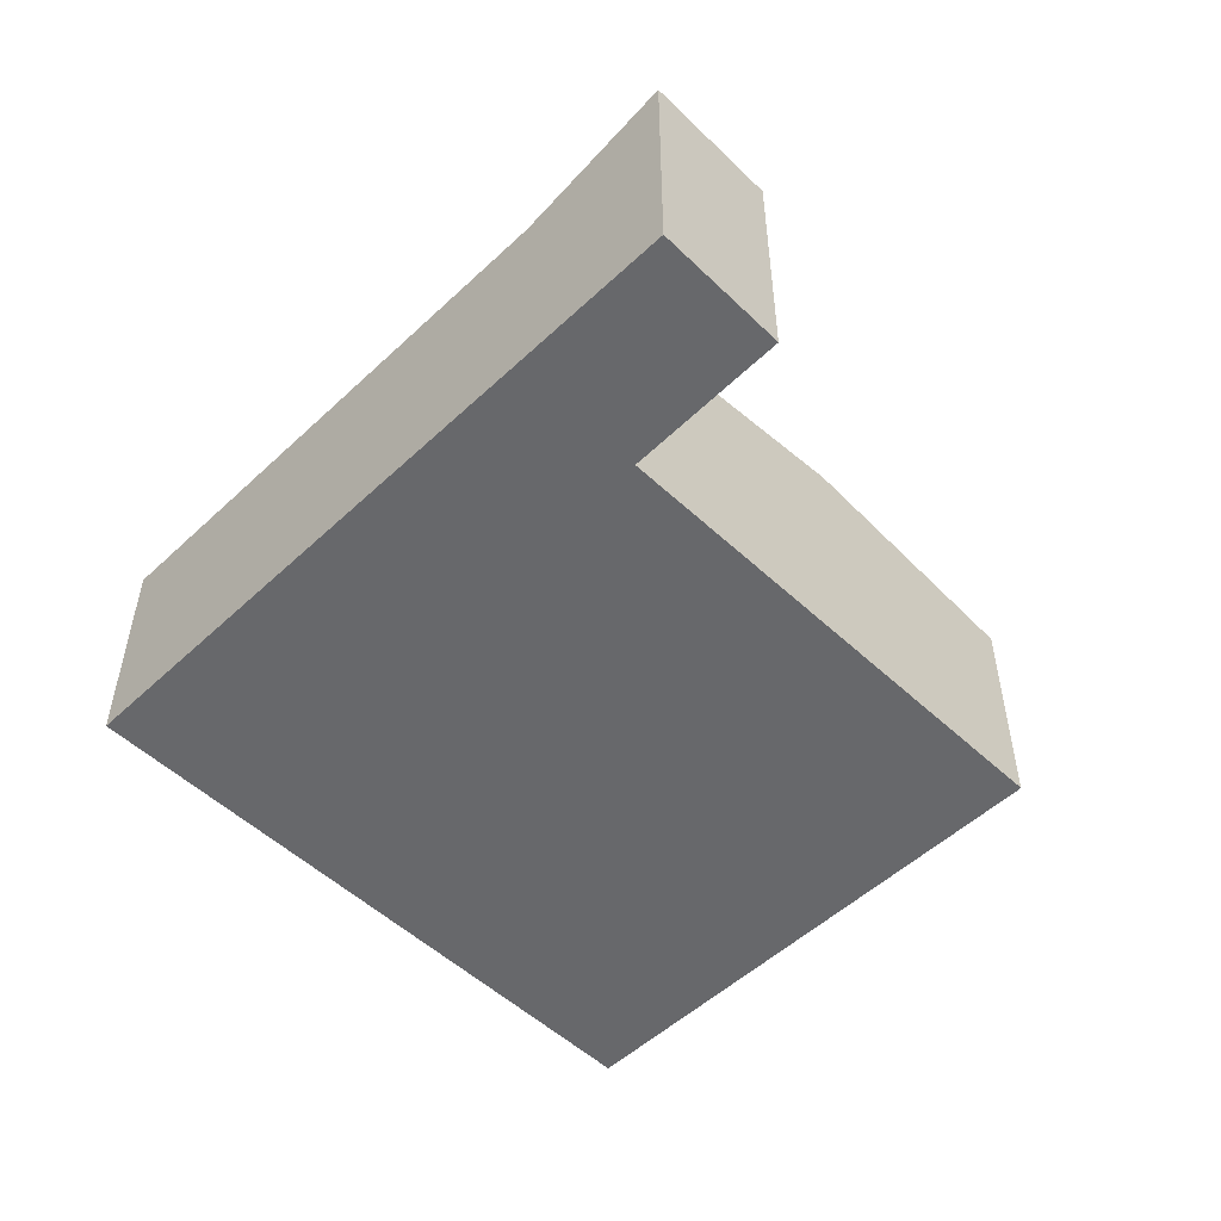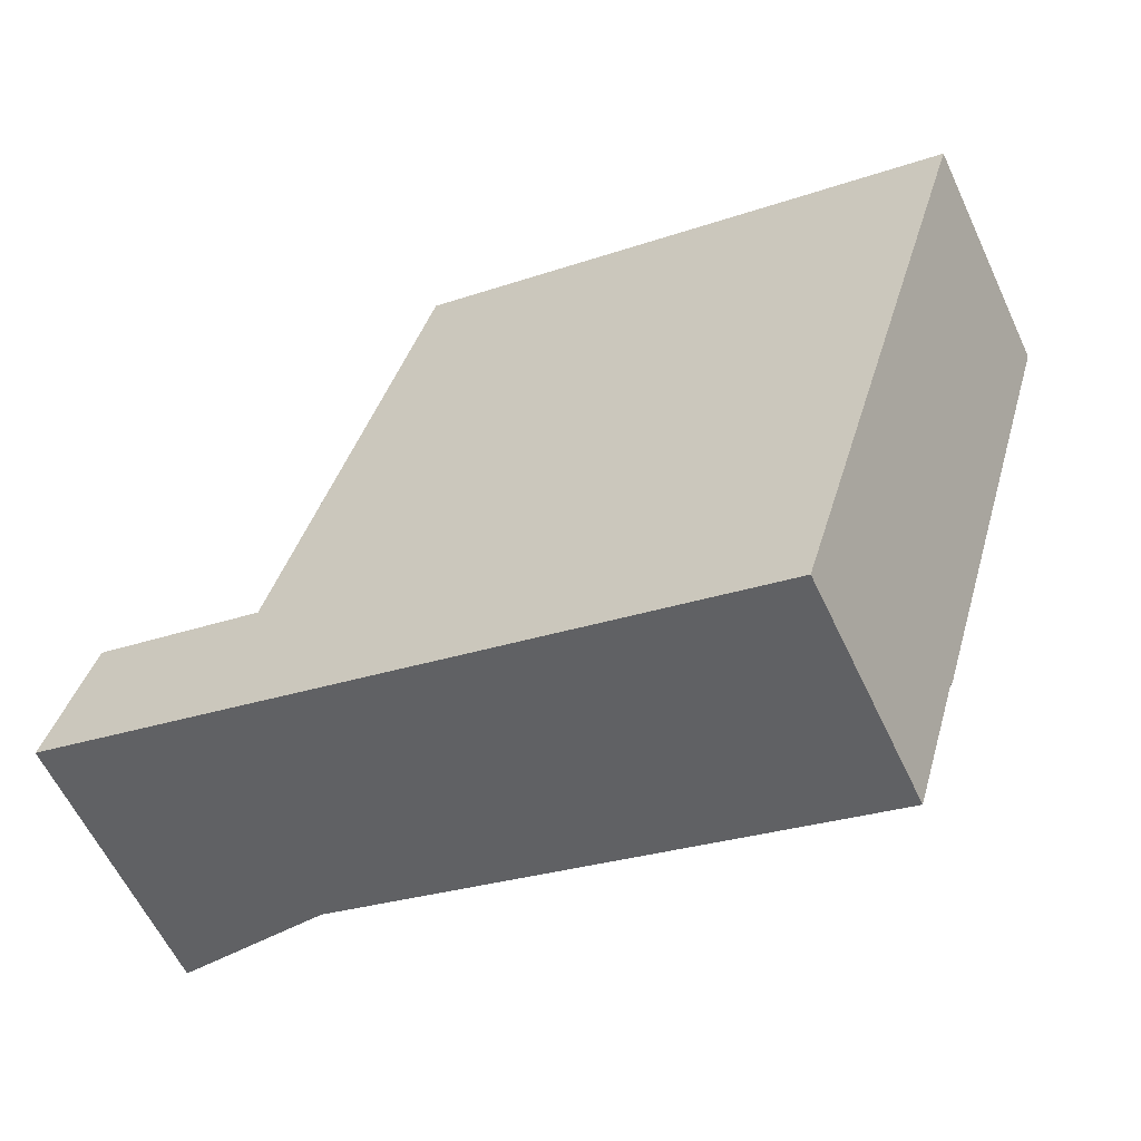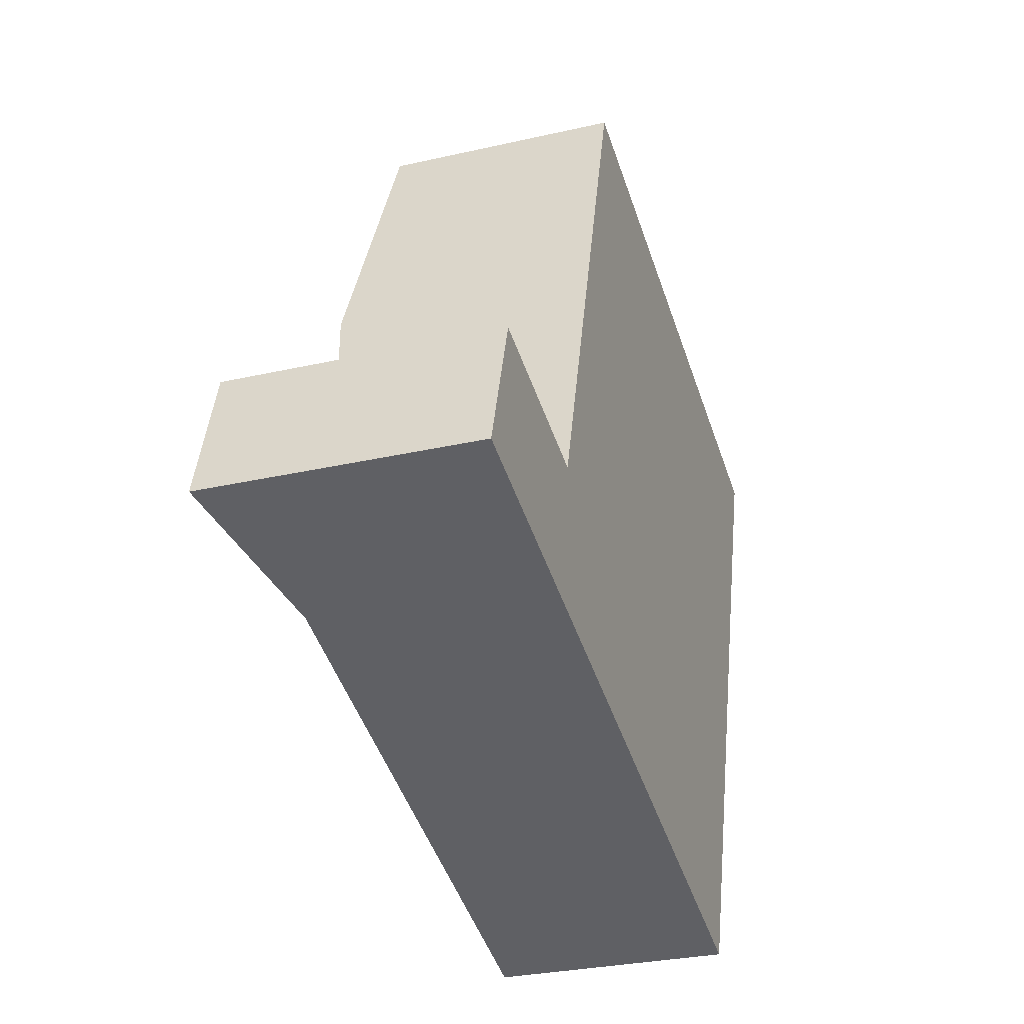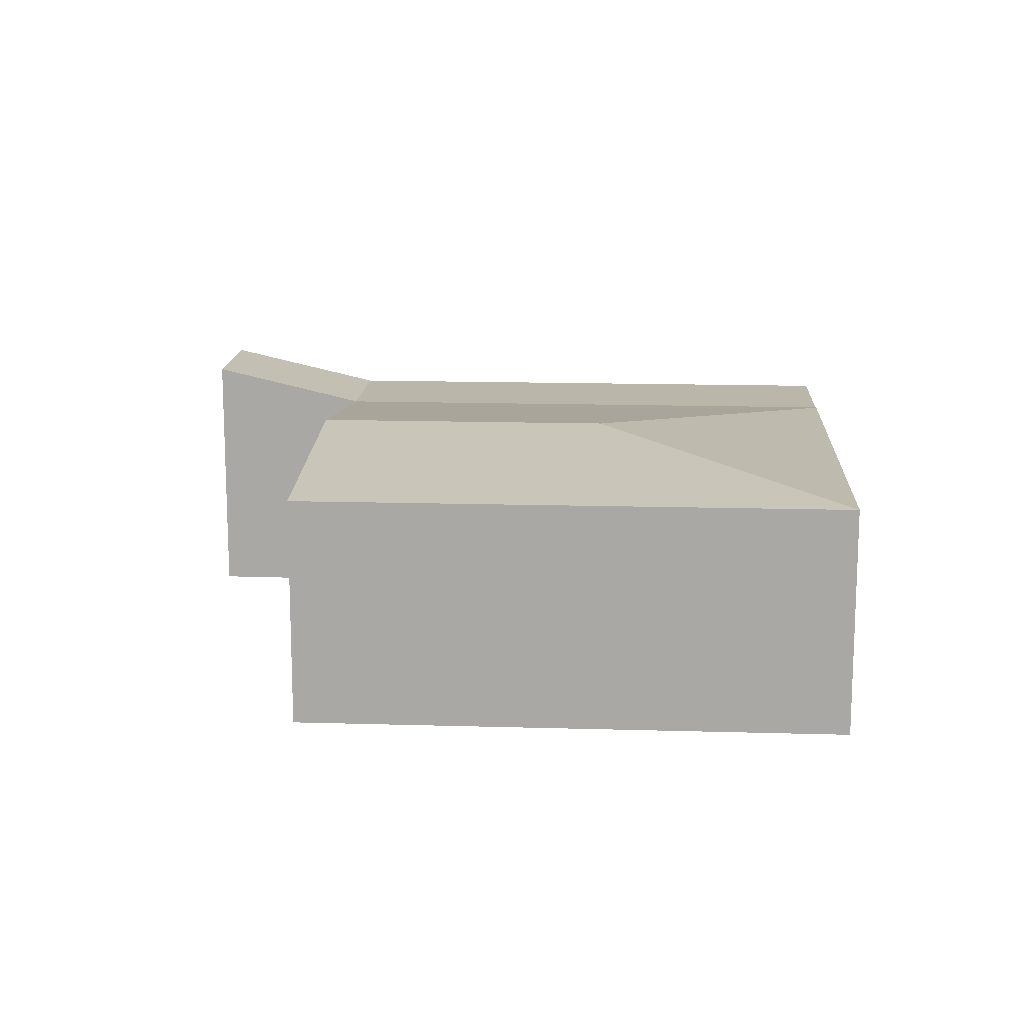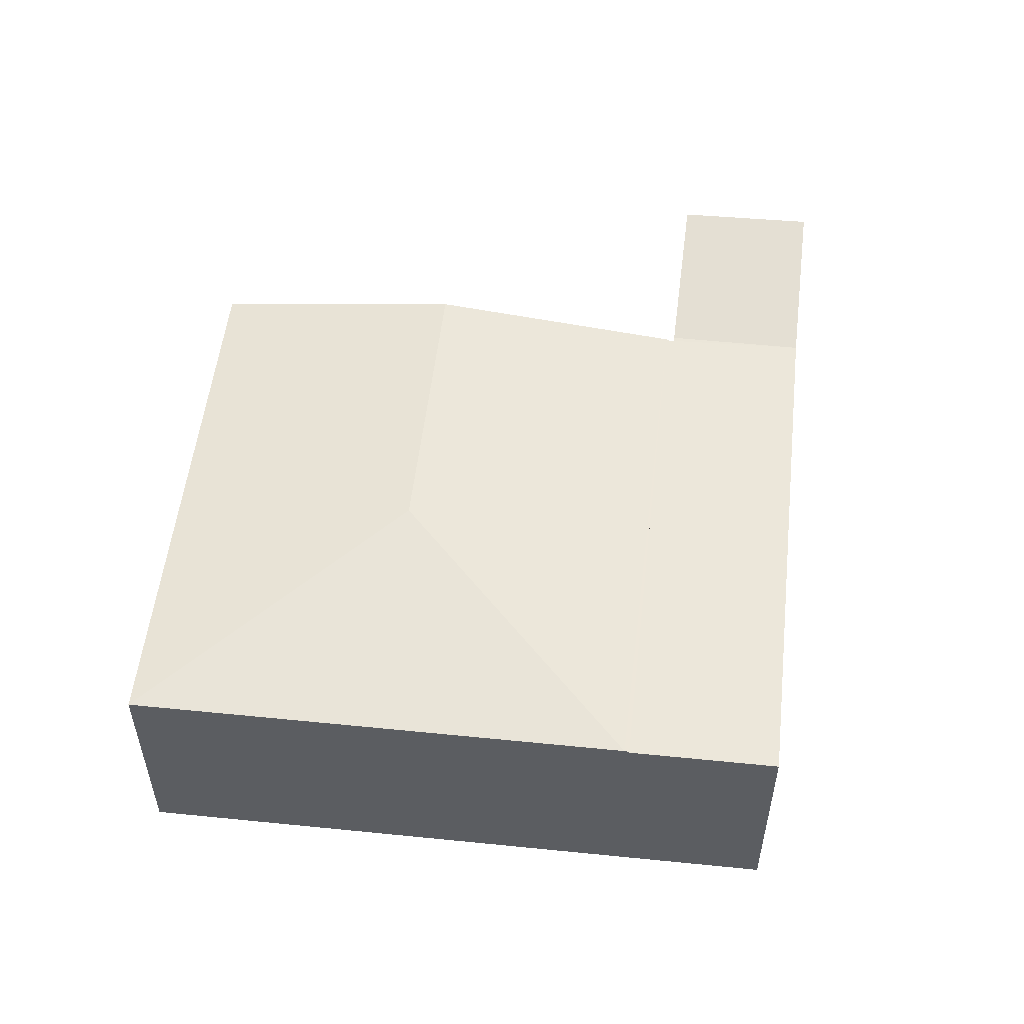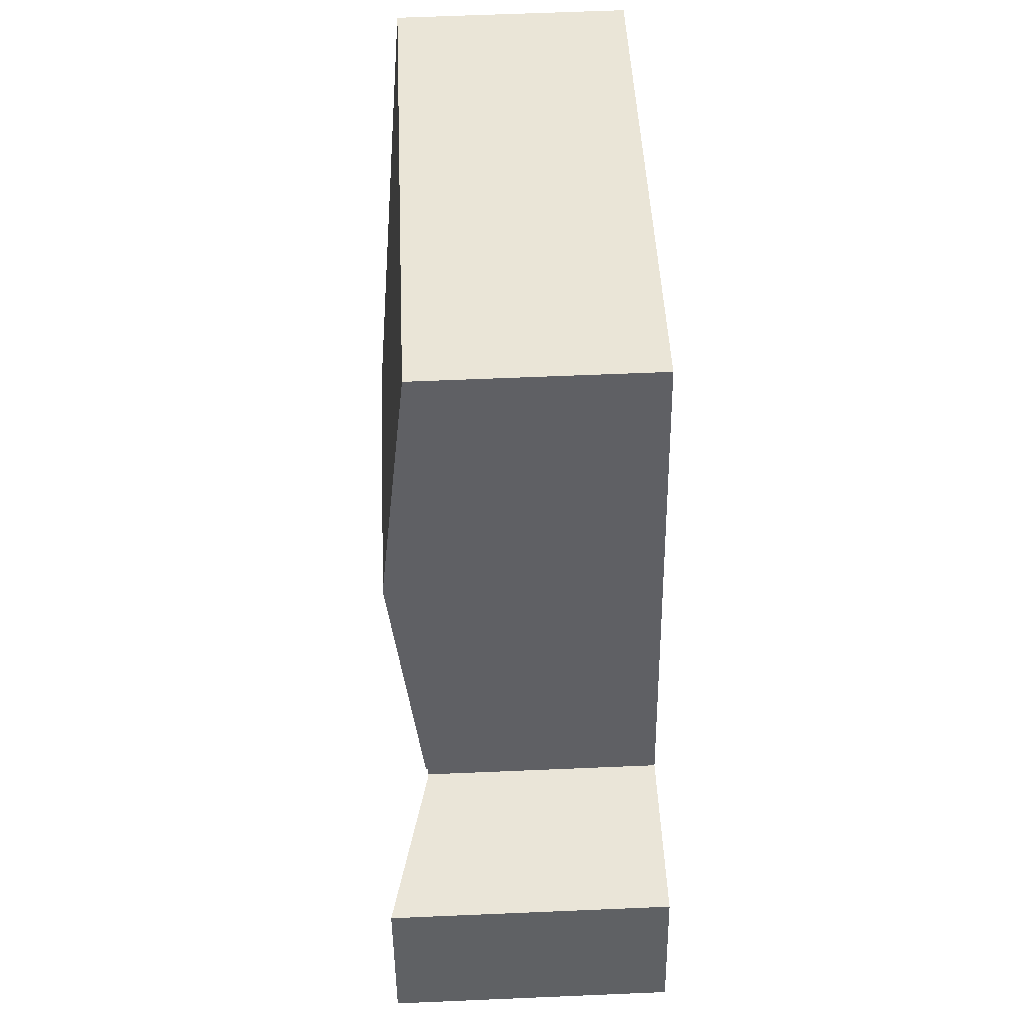
<metadata>
{"format":"obj","ext":"obj","renderer":"f3d","projection":"perspective","resolution":1024,"background":"white","views":[{"elev":-52.5,"azim":-118.7,"up":"+Y"},{"elev":-59.7,"azim":25.0,"up":"+Z"},{"elev":-29.5,"azim":-71.3,"up":"+Z"},{"elev":14.1,"azim":20.0,"up":"+Y"},{"elev":53.4,"azim":112.6,"up":"+Y"},{"elev":61.0,"azim":-92.5,"up":"+Z"}]}
</metadata>
<code>
v  12.3 5.574 5.642
v  19.12 4.943 9.365
v  16.02 4.943 -1.144
v  7.618 4.943 12.73
v  6.068 5.575 7.452
v  4.489 4.931 2.08
v  15.99 4.932 -1.24
v  7.618 -7.794e-16 12.73
v  6.068 -4.563e-16 7.452
v  4.489 -1.274e-16 2.08
v  19.12 -5.734e-16 9.365
v  16.02 7.005e-17 -1.144
v  15.99 7.593e-17 -1.24
v  3.472 4.892 -1.002
v  4.339 4.899 1.934
v  4.438 4.896 1.907
v  0.902 5.709 2.87
v  0 5.715 3.499e-16
v  15.99 4.896 -1.24
v  4.489 4.896 2.08
v  15.07 4.896 -4.351
v  0 0 0
v  0.902 -1.757e-16 2.87
v  4.438 -1.168e-16 1.907
v  4.339 -1.184e-16 1.934
v  15.07 2.664e-16 -4.351
v  3.472 6.135e-17 -1.002
g defaultobject
f 1 2 3
f 1 4 2
f 4 1 5
f 6 3 7
f 3 6 1
f 1 6 5
f 5 8 4
f 8 5 6
f 8 6 9
f 9 6 10
f 8 2 4
f 2 8 11
f 11 3 2
f 3 11 12
f 3 12 7
f 7 12 13
f 13 6 7
f 6 13 10
f 9 11 8
f 11 9 10
f 11 10 12
f 12 10 13
f 14 15 16
f 14 17 15
f 17 14 18
f 19 16 20
f 16 19 14
f 14 19 21
f 22 17 18
f 17 22 23
f 24 20 16
f 20 24 10
f 23 15 17
f 15 23 16
f 16 23 24
f 24 23 25
f 10 19 20
f 19 10 13
f 13 21 19
f 21 13 26
f 26 14 21
f 14 26 27
f 14 27 18
f 18 27 22
f 10 26 13
f 26 10 24
f 26 24 27
f 27 24 25
f 27 25 23
f 27 23 22

</code>
